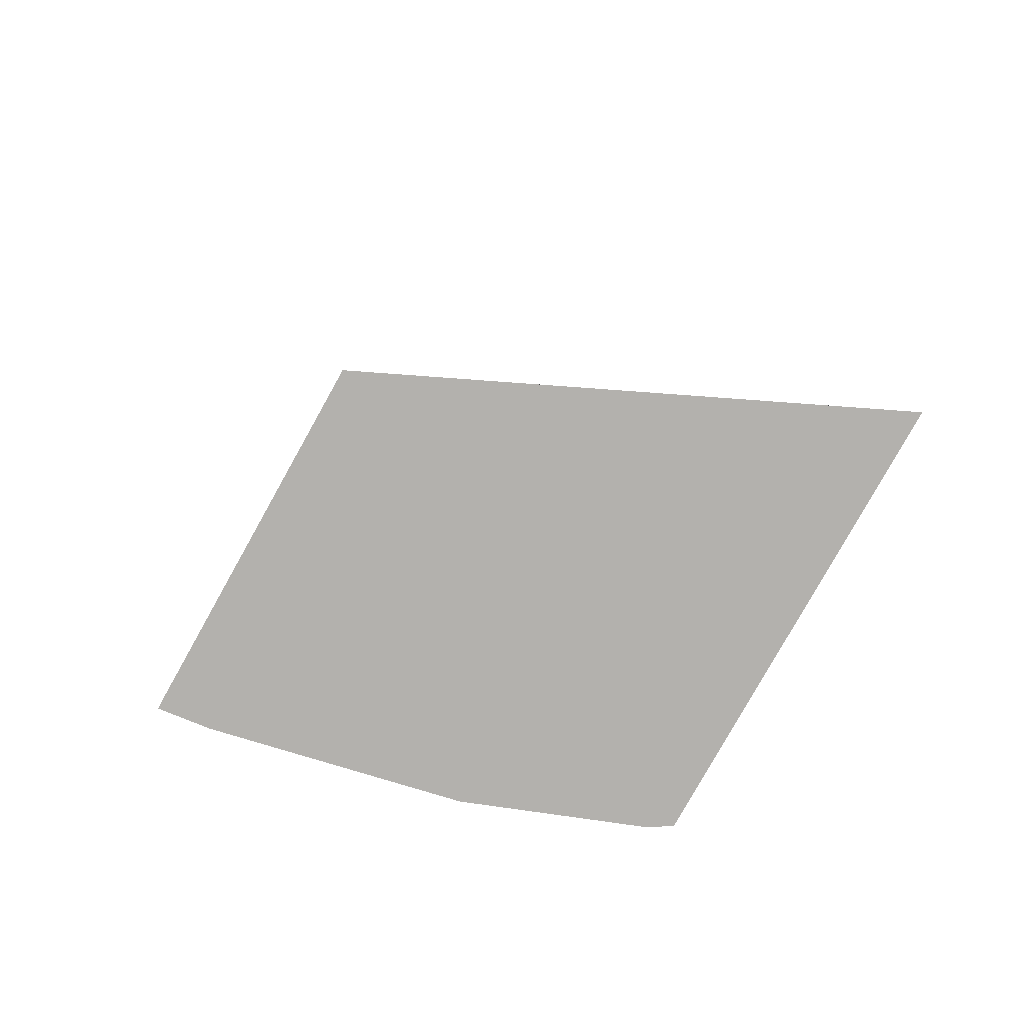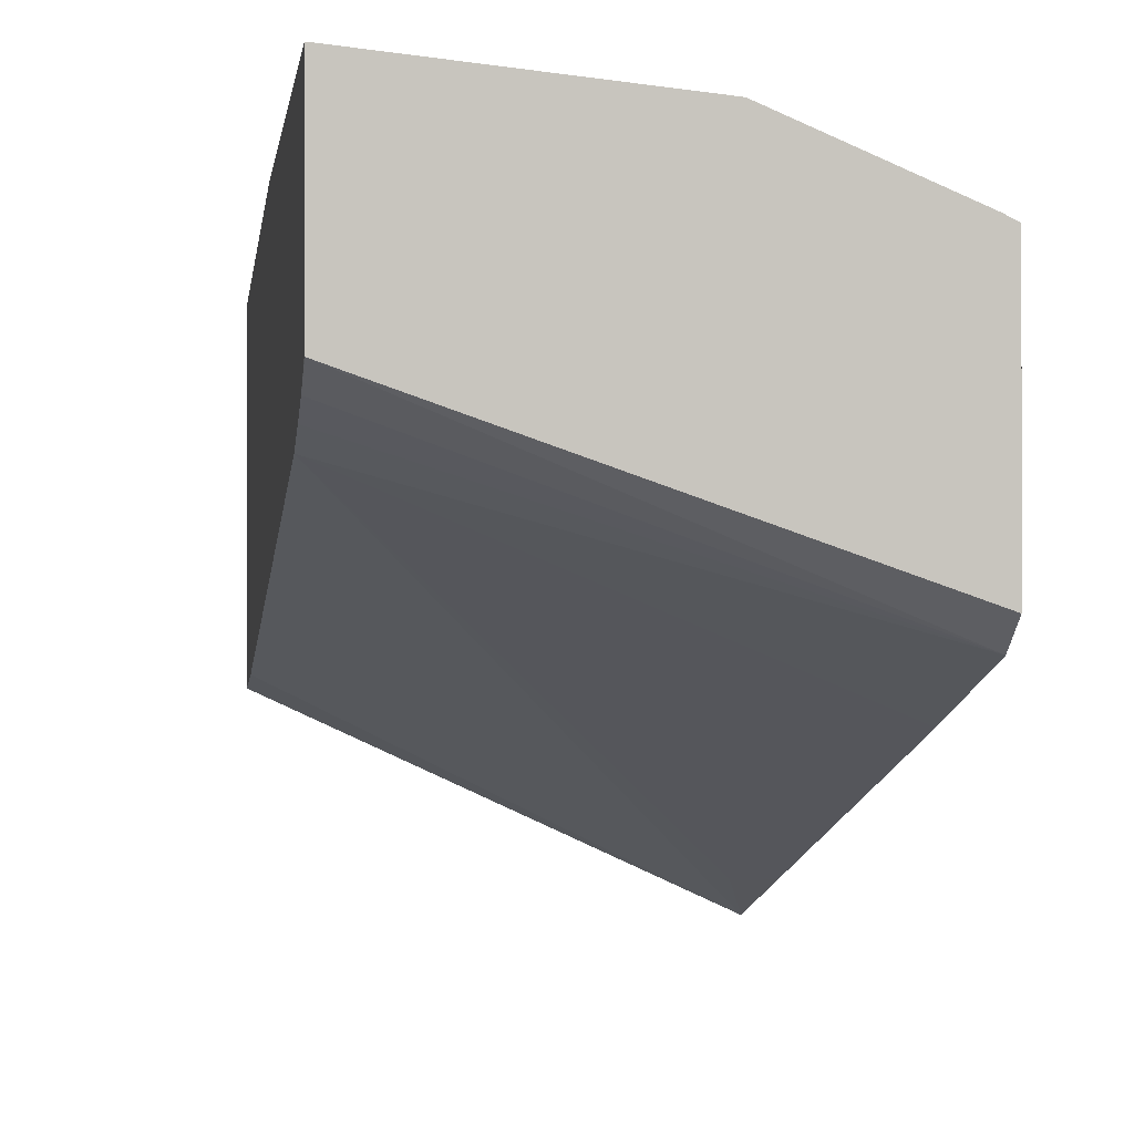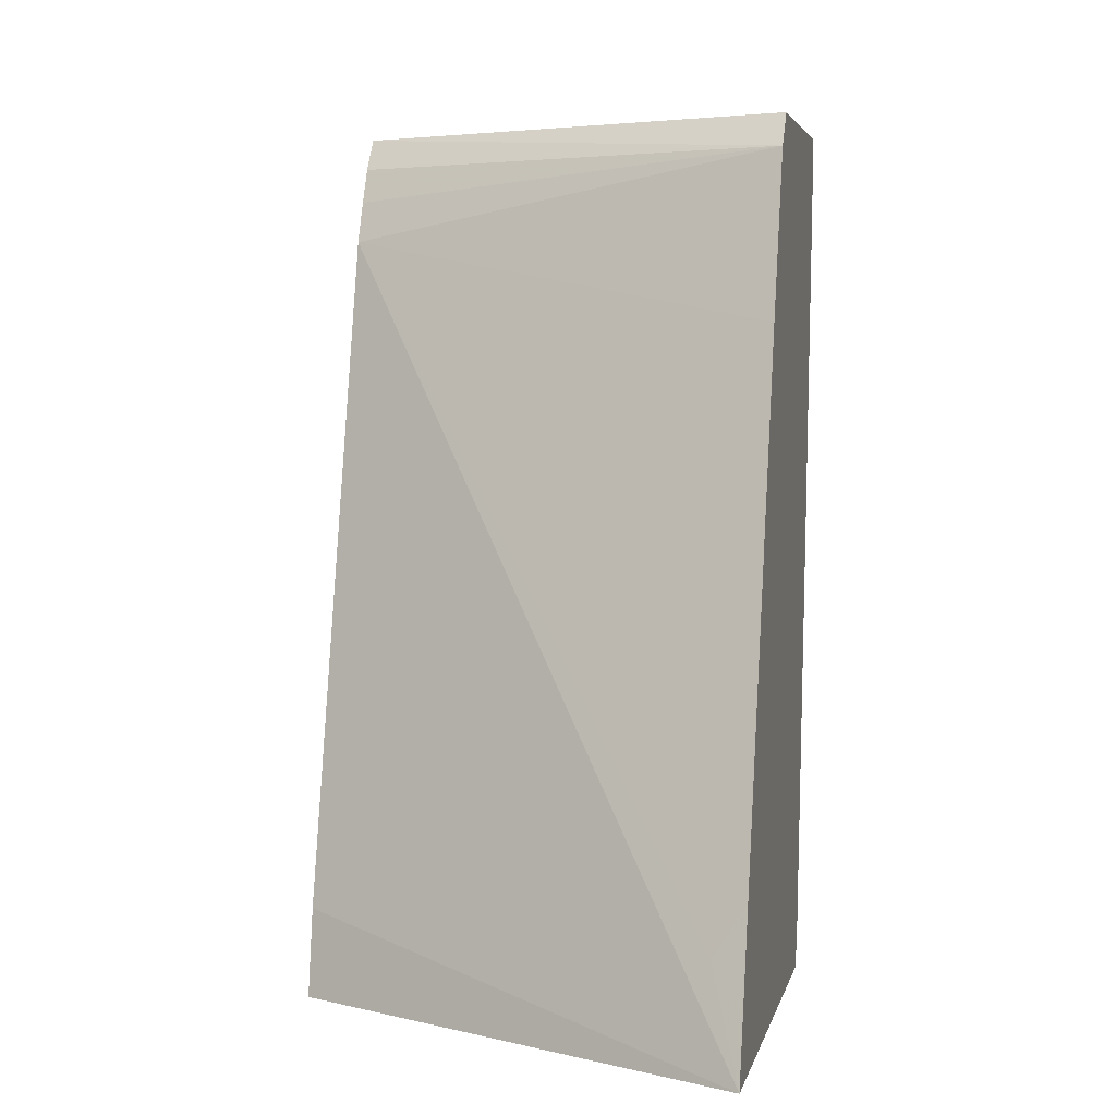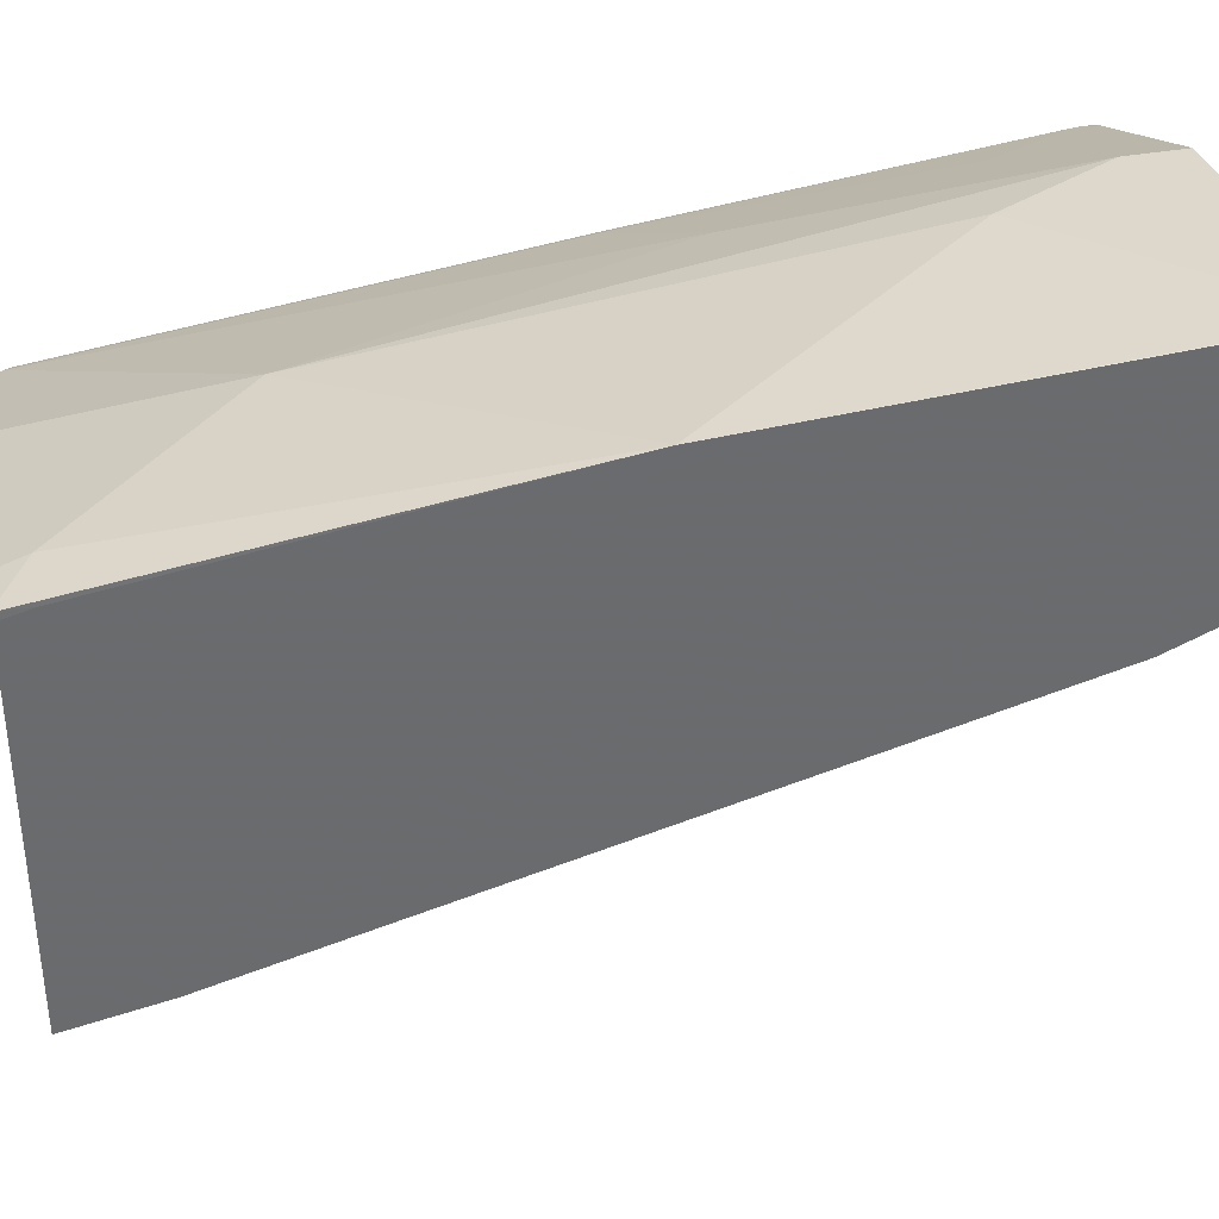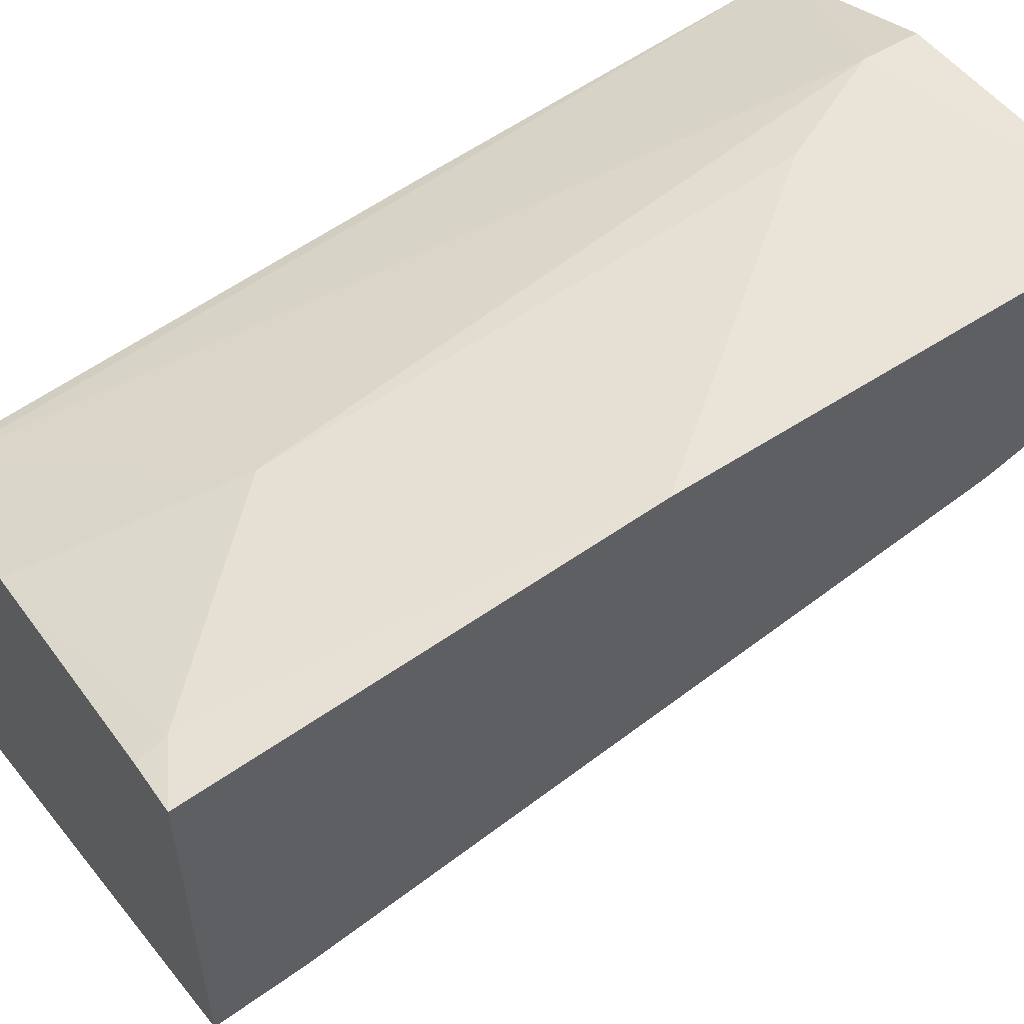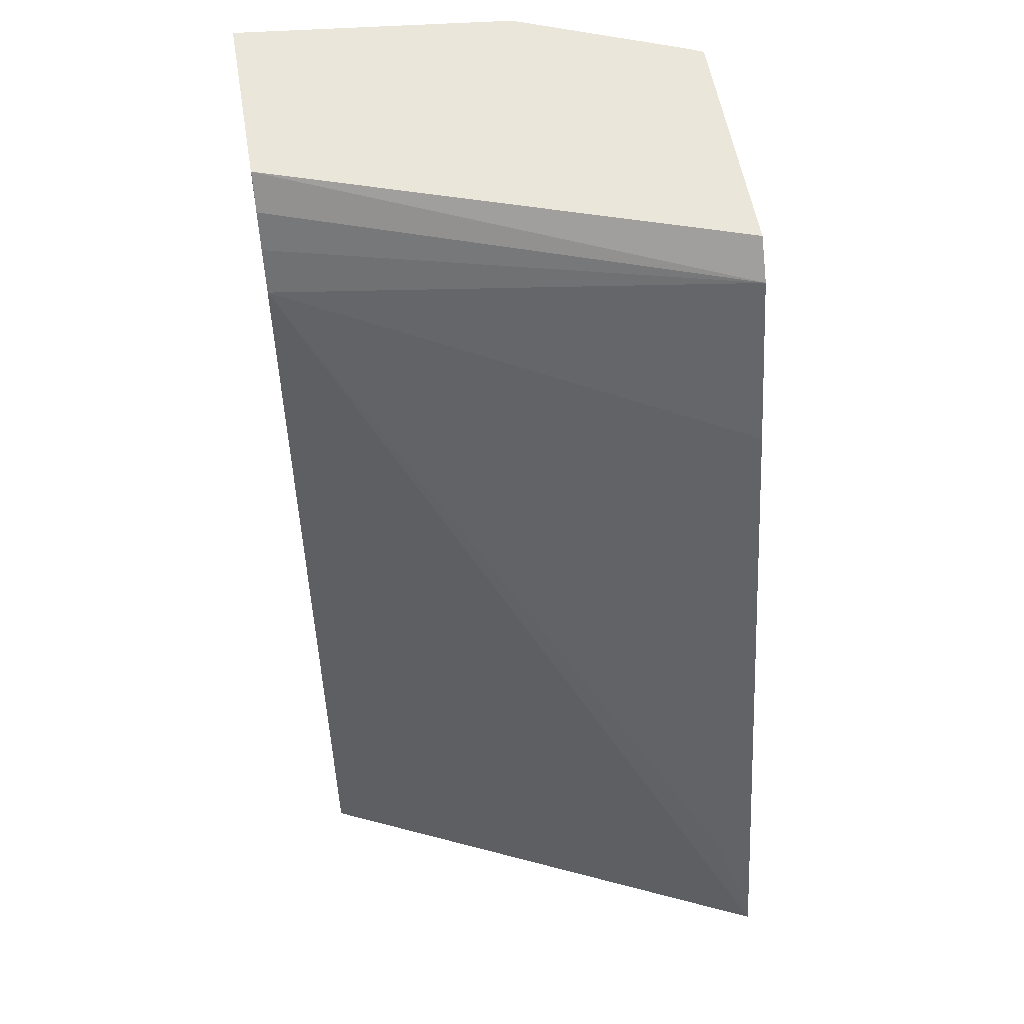
<metadata>
{"format":"obj","ext":"obj","renderer":"f3d","projection":"perspective","resolution":1024,"background":"white","views":[{"elev":-79.3,"azim":150.8,"up":"+Y"},{"elev":-0.2,"azim":171.4,"up":"+Z"},{"elev":4.4,"azim":-167.7,"up":"+Y"},{"elev":37.0,"azim":76.8,"up":"+Z"},{"elev":54.3,"azim":57.0,"up":"+Z"},{"elev":54.7,"azim":170.6,"up":"+Y"}]}
</metadata>
<code>
v -0.0002149 -0.4832 0.3722
v 6.135e-05 -0.4832 0.3721
v -0.1006 -0.4832 0.3622
v -0.1006 -0.5031 0.3622
v -0.0805 -0.5434 0.3622
v -3.64e-06 -0.6439 0.3622
v 6.135e-05 -0.4832 0.302
v 6.135e-05 -0.6439 0.3622
v -0.1008 -0.4832 0.3621
v -0.1612 -0.4832 0.3369
v -0.1659 -0.4879 0.3346
v -0.1408 -0.5232 0.3421
v -0.1207 -0.6037 0.3421
v -0.0805 -0.7244 0.3421
v -0.06038 -0.7445 0.3421
v -0.04025 -0.7647 0.3421
v -0.02014 -0.7848 0.3421
v -3.64e-06 -0.7957 0.3421
v -3.614e-05 -0.4832 0.3017
v 6.135e-05 -0.4951 0.2938
v 6.135e-05 -0.7848 0.3421
v -0.1659 -0.4832 0.3346
v -0.1659 -0.6214 0.3195
v -0.161 -0.6238 0.3219
v -0.161 -0.7848 0.3018
v -0.1006 -0.7957 0.3219
v -0.01794 -0.7957 0.3399
v 6.135e-05 -0.7957 0.3394
v -0.1659 -0.4956 0.234
v -0.1659 -0.4832 0.244
v 6.135e-05 -0.5079 0.2879
v -0.1659 -0.7823 0.2994
v -0.1659 -0.7957 0.2949
v -0.1588 -0.7957 0.2996
v 6.135e-05 -0.7957 0.2159
v -0.1659 -0.556 0.2139
v 6.135e-05 -0.5232 0.2817
v -0.1659 -0.7957 0.1384
v 6.135e-05 -0.7647 0.2214
v -0.1659 -0.7396 0.156
v -0.1543 -0.7579 0.1543
v 6.135e-05 -0.6037 0.2616
f 18 26 34
f 14 26 15
f 18 27 26
f 17 27 18
f 17 26 27
f 16 26 17
f 15 26 16
f 14 25 26
f 11 32 23
f 13 24 25
f 12 24 13
f 11 24 12
f 11 23 24
f 11 33 32
f 11 38 33
f 18 34 33
f 13 25 14
f 18 33 38
f 36 41 40
f 18 35 28
f 38 42 39
f 38 40 41
f 37 38 41
f 37 42 38
f 36 37 41
f 35 38 39
f 29 37 36
f 29 31 37
f 25 34 26
f 25 33 34
f 25 32 33
f 23 25 24
f 23 32 25
f 20 31 29
f 19 29 30
f 19 20 29
f 18 28 21
f 18 38 35
f 11 36 40
f 11 40 38
f 11 30 29
f 2 39 42
f 2 35 39
f 2 28 35
f 2 21 28
f 2 8 21
f 2 6 8
f 1 6 2
f 1 5 6
f 1 4 5
f 1 3 4
f 1 9 3
f 1 22 10
f 1 30 22
f 1 19 30
f 1 7 19
f 1 2 7
f 11 29 36
f 2 42 37
f 2 37 31
f 1 10 9
f 2 20 7
f 11 22 30
f 2 31 20
f 10 22 11
f 8 18 21
f 6 18 8
f 6 17 18
f 6 16 17
f 6 15 16
f 7 20 19
f 5 14 6
f 4 14 5
f 4 13 14
f 4 12 13
f 3 9 4
f 4 11 12
f 4 10 11
f 6 14 15
f 4 9 10

</code>
